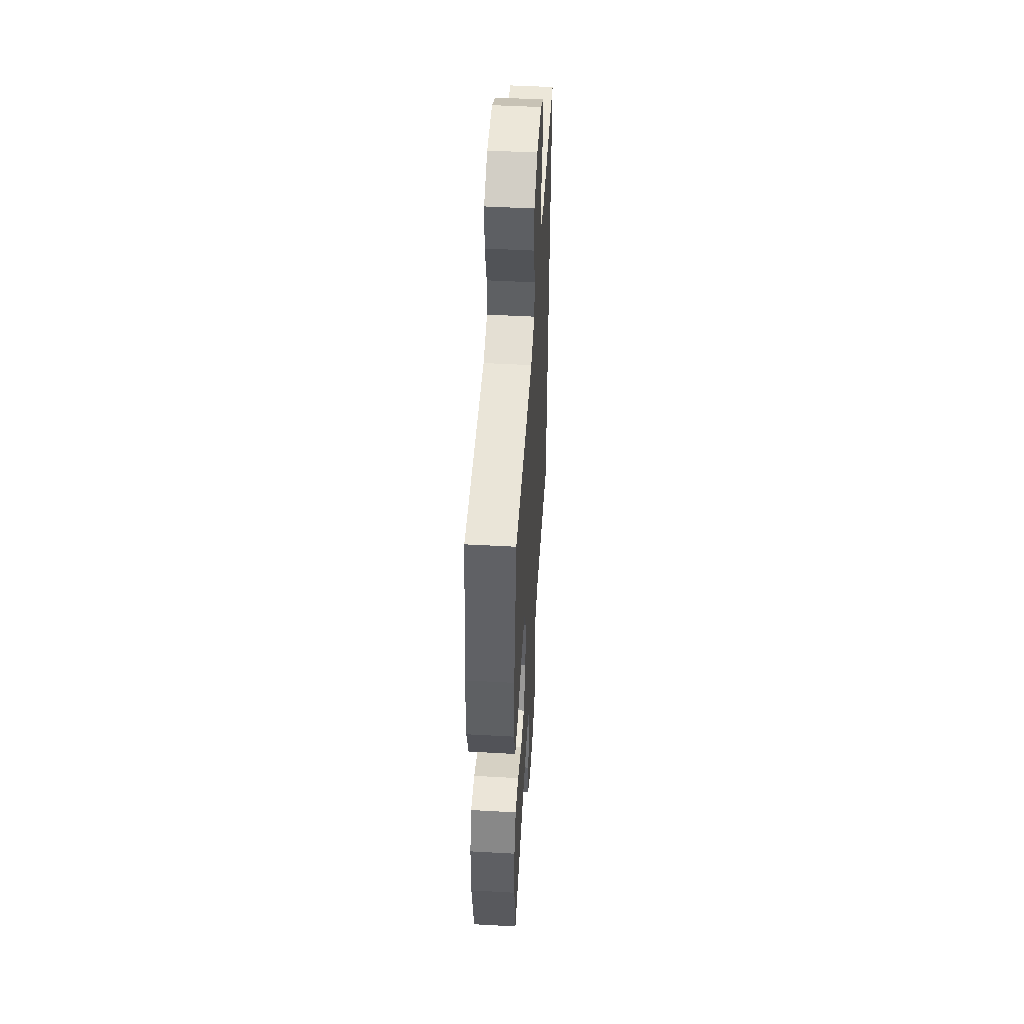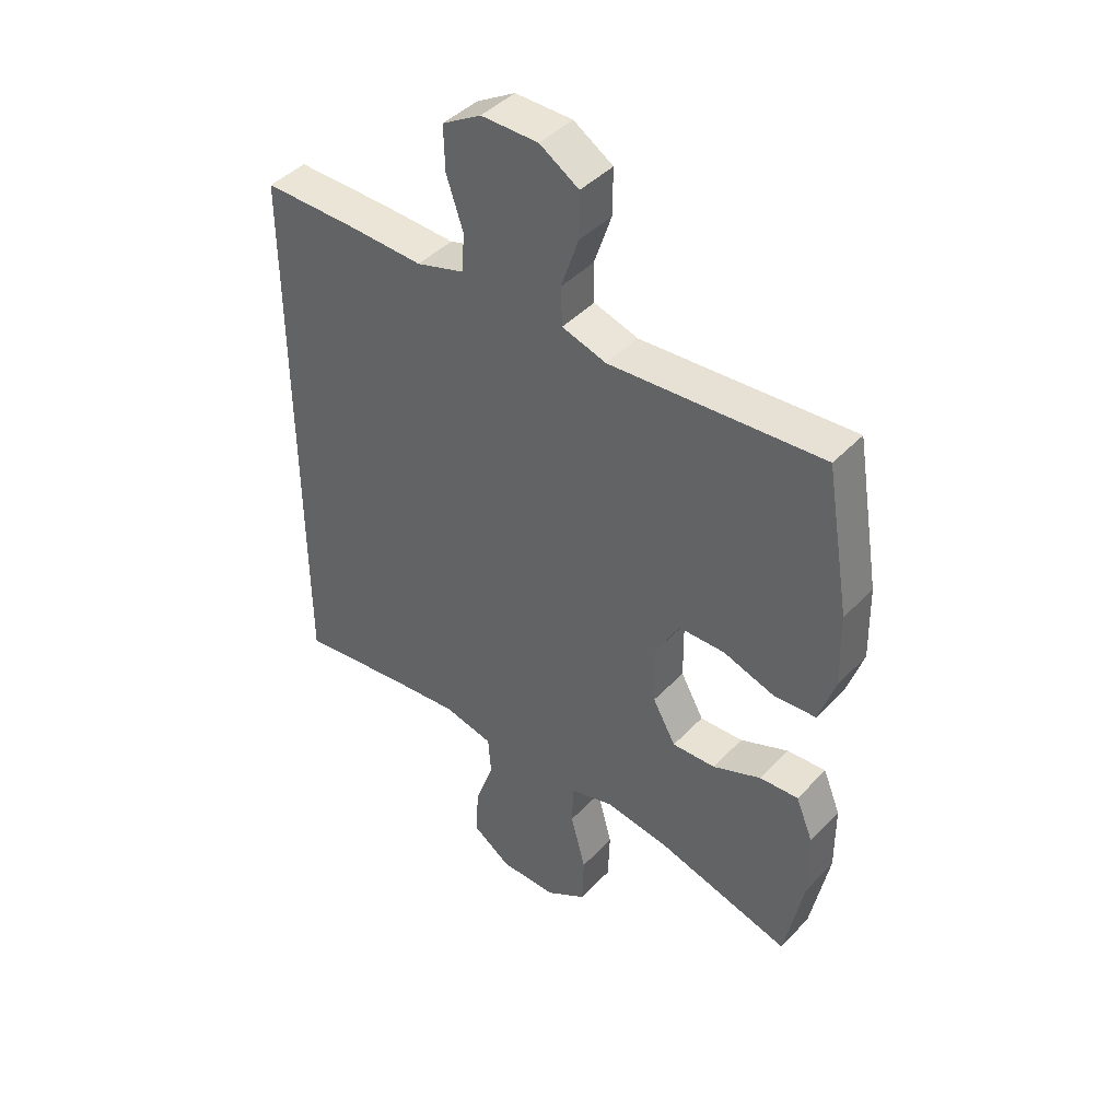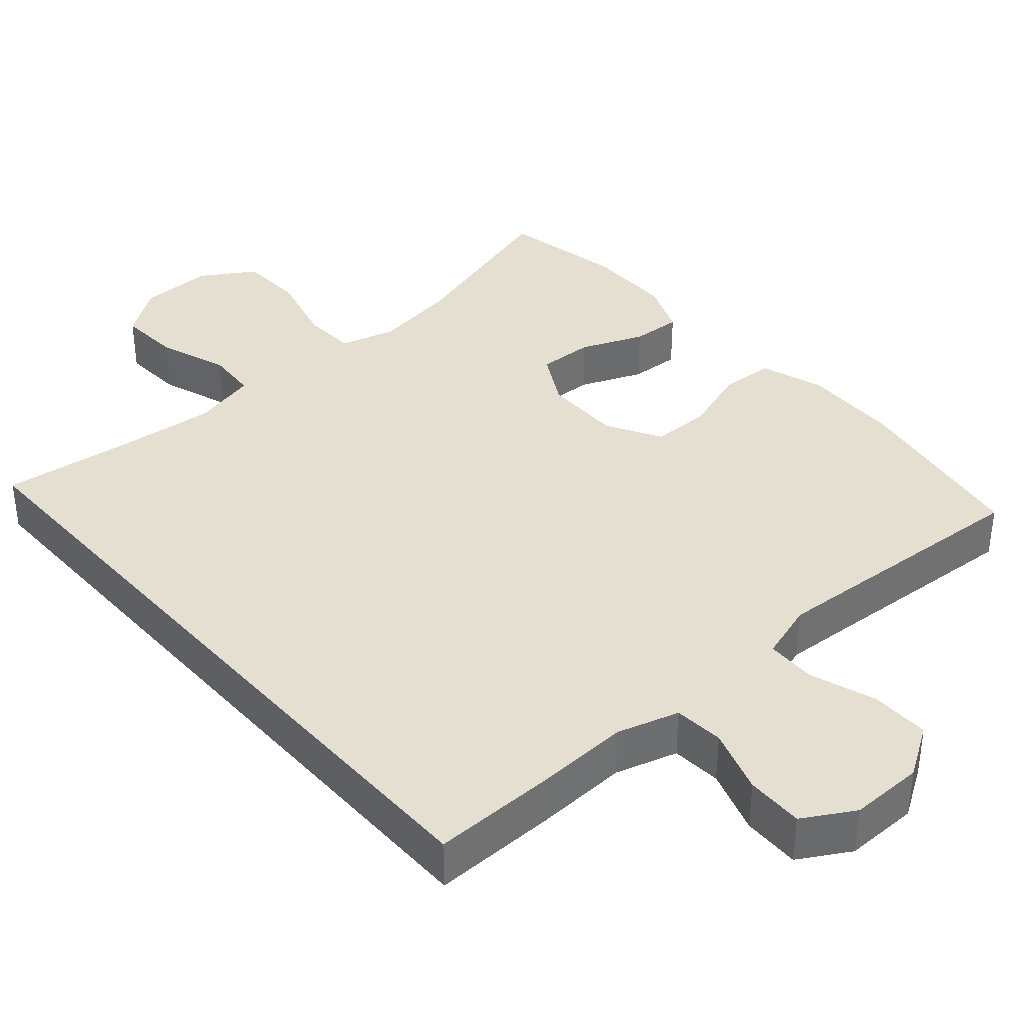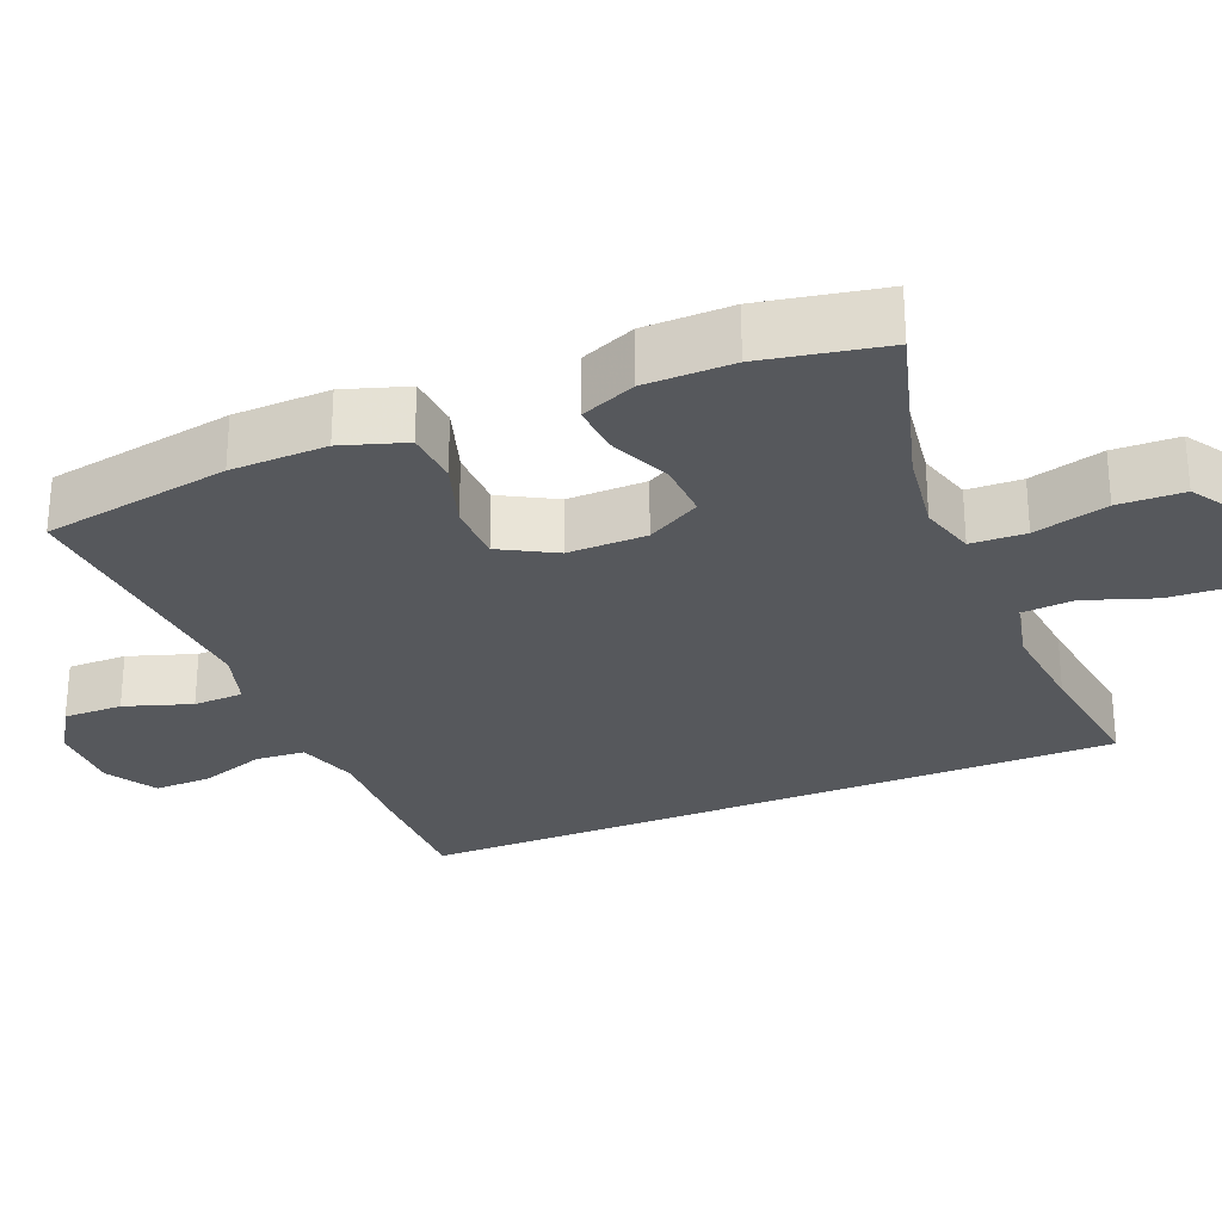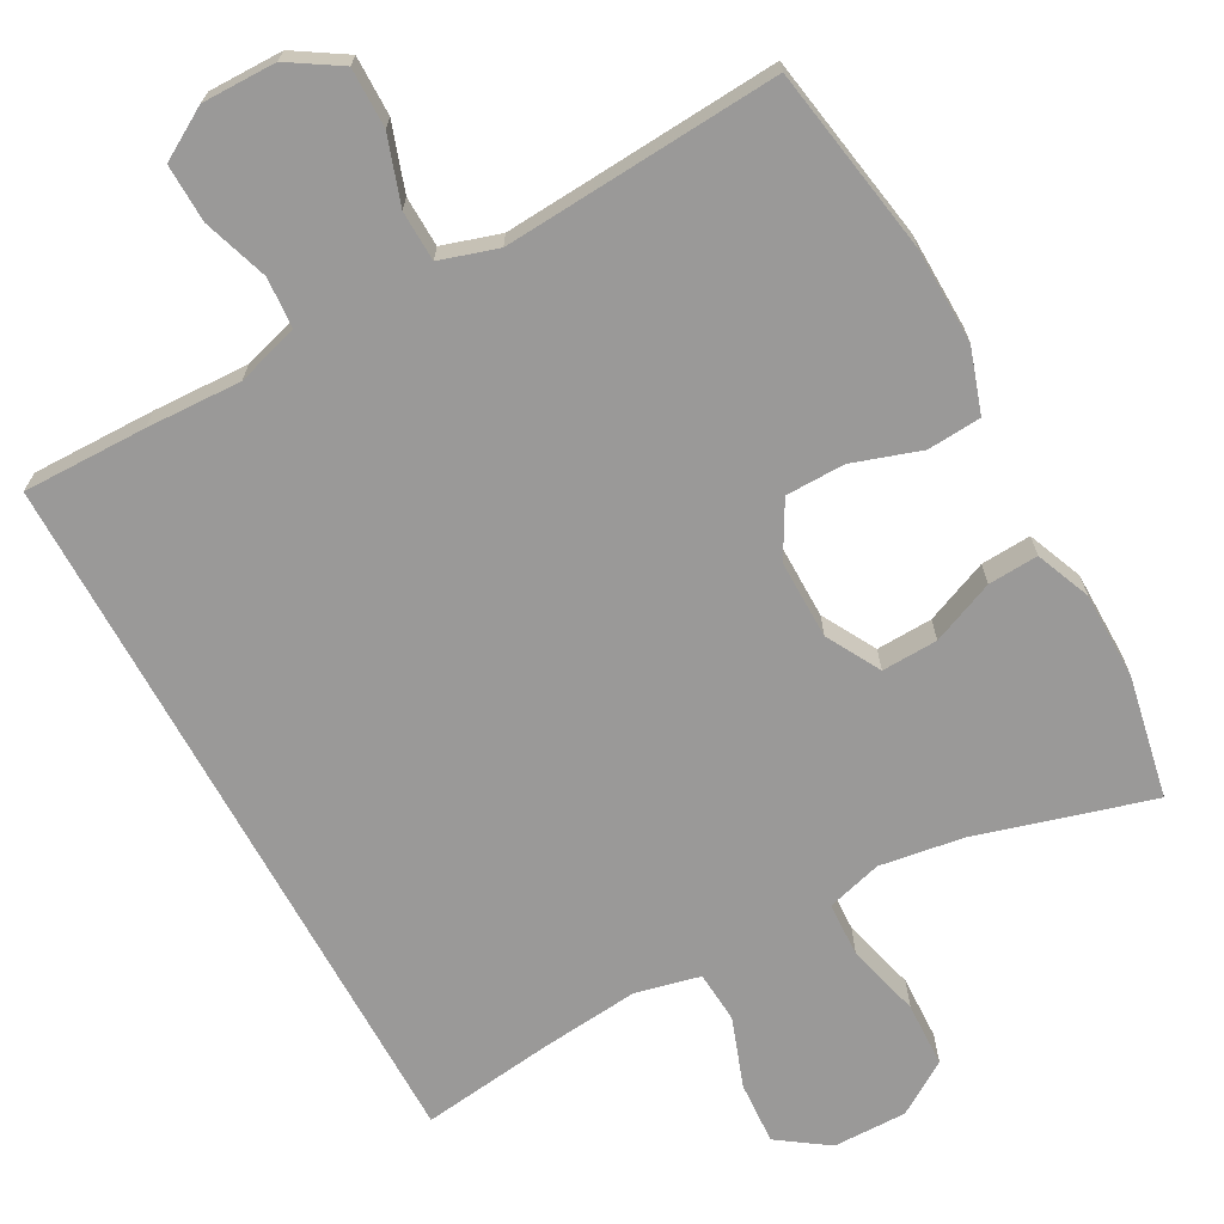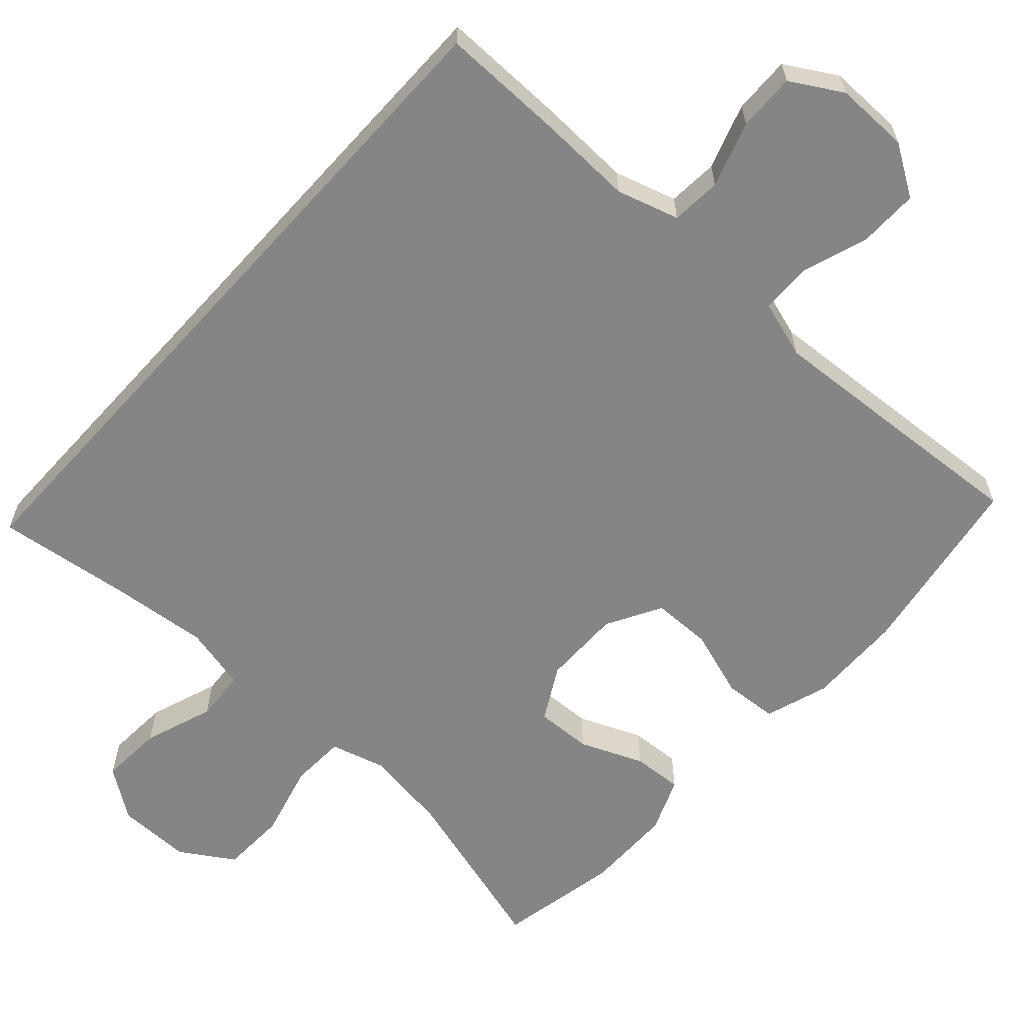
<metadata>
{"format":"obj","ext":"obj","renderer":"f3d","projection":"perspective","resolution":1024,"background":"white","views":[{"elev":49.1,"azim":93.5,"up":"+Z"},{"elev":43.3,"azim":39.5,"up":"+Z"},{"elev":37.5,"azim":-41.3,"up":"+Y"},{"elev":-27.7,"azim":112.6,"up":"+Y"},{"elev":-69.1,"azim":28.6,"up":"+Y"},{"elev":-61.9,"azim":-42.2,"up":"+Y"}]}
</metadata>
<code>
v 0.5 0.07 -0.5
v 0.267 0.07 -0.433
v 0.154 0.07 -0.416
v 0.08 0.07 -0.437
v 0.077 0.07 -0.51
v 0.103 0.07 -0.609
v 0.1 0.07 -0.696
v 0.029 0.07 -0.741
v -0.07 0.07 -0.74
v -0.137 0.07 -0.693
v -0.132 0.07 -0.609
v -0.099 0.07 -0.516
v -0.104 0.07 -0.447
v -0.19 0.07 -0.427
v -0.321 0.07 -0.44
v -0.5 0.07 -0.463
v -0.5 0.07 0.489
v -0.335 0.07 0.487
v -0.208 0.07 0.482
v -0.125 0.07 0.507
v -0.12 0.07 0.574
v -0.149 0.07 0.661
v -0.151 0.07 0.738
v -0.083 0.07 0.778
v 0.016 0.07 0.777
v 0.084 0.07 0.734
v 0.083 0.07 0.655
v 0.053 0.07 0.566
v 0.055 0.07 0.499
v 0.132 0.07 0.475
v 0.252 0.07 0.483
v 0.5 0.07 0.5
v 0.542 0.07 0.25
v 0.545 0.07 0.122
v 0.517 0.07 0.037
v 0.445 0.07 0.032
v 0.354 0.07 0.062
v 0.275 0.07 0.061
v 0.234 0.07 -0.012
v 0.235 0.07 -0.117
v 0.275 0.07 -0.189
v 0.35 0.07 -0.186
v 0.434 0.07 -0.151
v 0.501 0.07 -0.147
v 0.531 0.07 -0.22
v 0.532 0.07 -0.337
v 0.5 0 -0.5
v 0.267 0 -0.433
v 0.154 0 -0.416
v 0.08 0 -0.437
v 0.077 0 -0.51
v 0.103 0 -0.609
v 0.1 0 -0.696
v 0.029 0 -0.741
v -0.07 0 -0.74
v -0.137 0 -0.693
v -0.132 0 -0.609
v -0.099 0 -0.516
v -0.104 0 -0.447
v -0.19 0 -0.427
v -0.321 0 -0.44
v -0.5 0 -0.463
v -0.5 0 0.489
v -0.335 0 0.487
v -0.208 0 0.482
v -0.125 0 0.507
v -0.12 0 0.574
v -0.149 0 0.661
v -0.151 0 0.738
v -0.083 0 0.778
v 0.016 0 0.777
v 0.084 0 0.734
v 0.083 0 0.655
v 0.053 0 0.566
v 0.055 0 0.499
v 0.132 0 0.475
v 0.252 0 0.483
v 0.5 0 0.5
v 0.542 0 0.25
v 0.545 0 0.122
v 0.517 0 0.037
v 0.445 0 0.032
v 0.354 0 0.062
v 0.275 0 0.061
v 0.234 0 -0.012
v 0.235 0 -0.117
v 0.275 0 -0.189
v 0.35 0 -0.186
v 0.434 0 -0.151
v 0.501 0 -0.147
v 0.531 0 -0.22
v 0.532 0 -0.337
f 45 46 1 2
f 42 43 44 45
f 41 42 45 2
f 40 41 2 3
f 39 40 3 4
f 34 35 36 37
f 34 37 38
f 31 32 33 34
f 30 31 34 38
f 29 30 38 39
f 25 26 27 28
f 25 28 29
f 24 25 29
f 21 22 23 24
f 20 21 24 29
f 19 20 29 39
f 15 16 17 18
f 14 15 18 19
f 13 14 19 39
f 9 10 11 12
f 5 6 7 8
f 4 5 8 9
f 12 13 39
f 4 9 12 39
f 48 47 92 91
f 91 90 89 88
f 48 91 88 87
f 49 48 87 86
f 50 49 86 85
f 83 82 81 80
f 84 83 80
f 80 79 78 77
f 84 80 77 76
f 85 84 76 75
f 74 73 72 71
f 75 74 71
f 75 71 70
f 70 69 68 67
f 75 70 67 66
f 85 75 66 65
f 64 63 62 61
f 65 64 61 60
f 85 65 60 59
f 58 57 56 55
f 54 53 52 51
f 55 54 51 50
f 85 59 58
f 85 58 55 50
f 1 47 48 2
f 2 48 49 3
f 3 49 50 4
f 4 50 51 5
f 5 51 52 6
f 6 52 53 7
f 7 53 54 8
f 8 54 55 9
f 9 55 56 10
f 10 56 57 11
f 11 57 58 12
f 12 58 59 13
f 13 59 60 14
f 14 60 61 15
f 15 61 62 16
f 16 62 63 17
f 17 63 64 18
f 18 64 65 19
f 19 65 66 20
f 20 66 67 21
f 21 67 68 22
f 22 68 69 23
f 23 69 70 24
f 24 70 71 25
f 25 71 72 26
f 26 72 73 27
f 27 73 74 28
f 28 74 75 29
f 29 75 76 30
f 30 76 77 31
f 31 77 78 32
f 32 78 79 33
f 33 79 80 34
f 34 80 81 35
f 35 81 82 36
f 36 82 83 37
f 37 83 84 38
f 38 84 85 39
f 39 85 86 40
f 40 86 87 41
f 41 87 88 42
f 42 88 89 43
f 43 89 90 44
f 44 90 91 45
f 45 91 92 46
f 46 92 47 1

</code>
